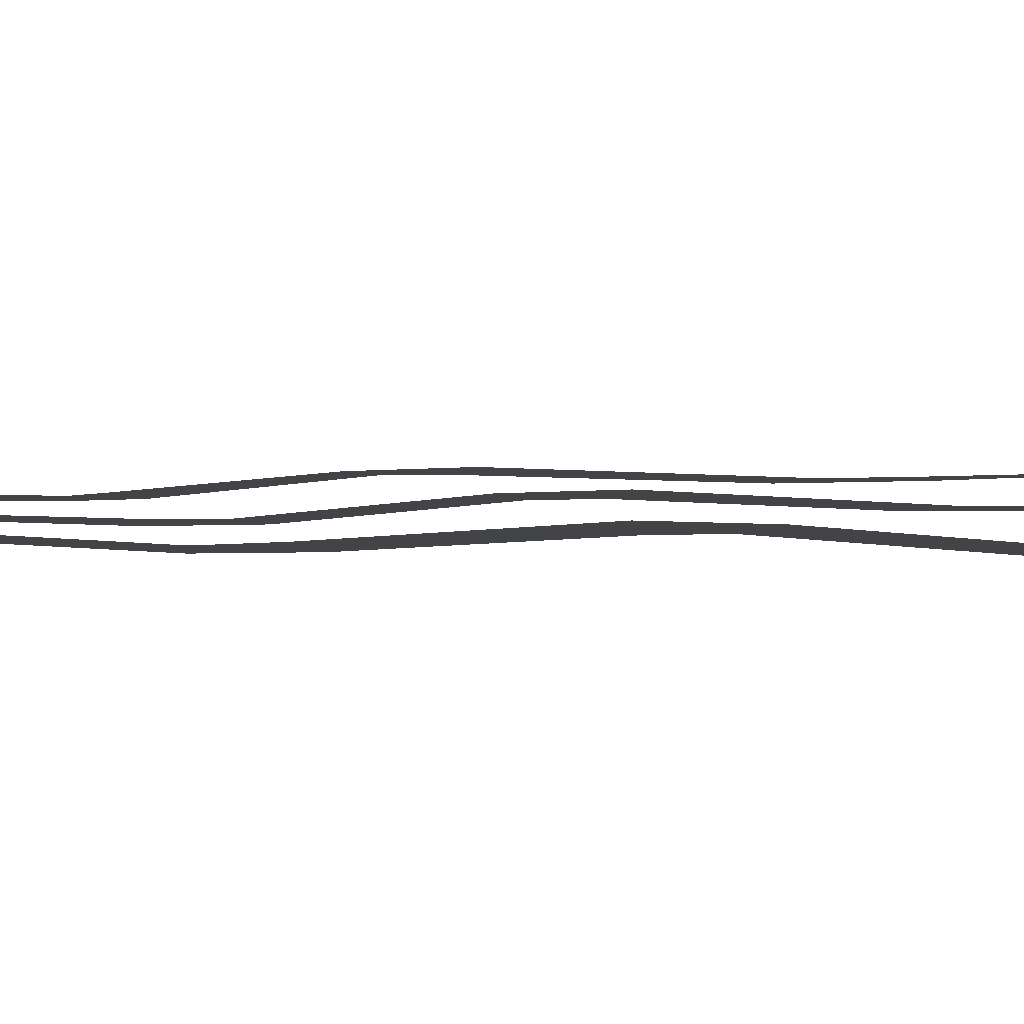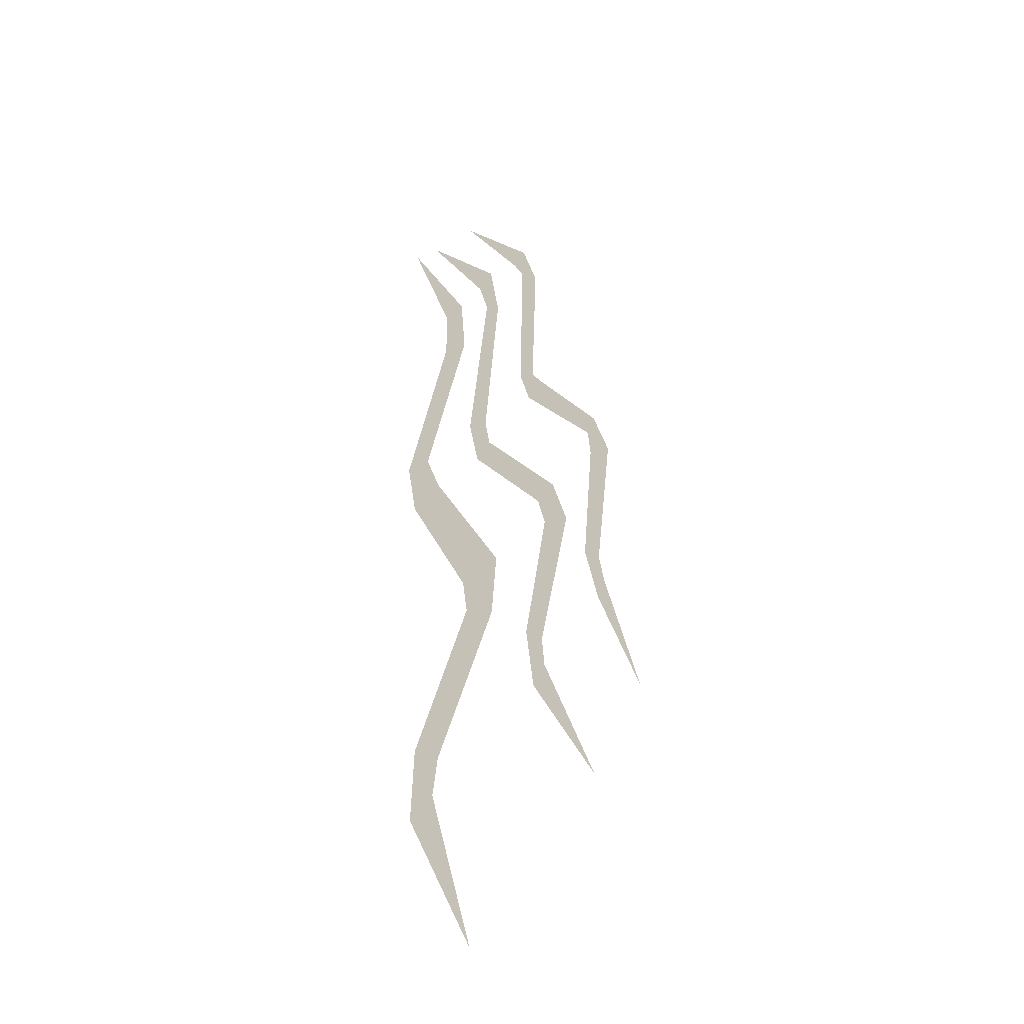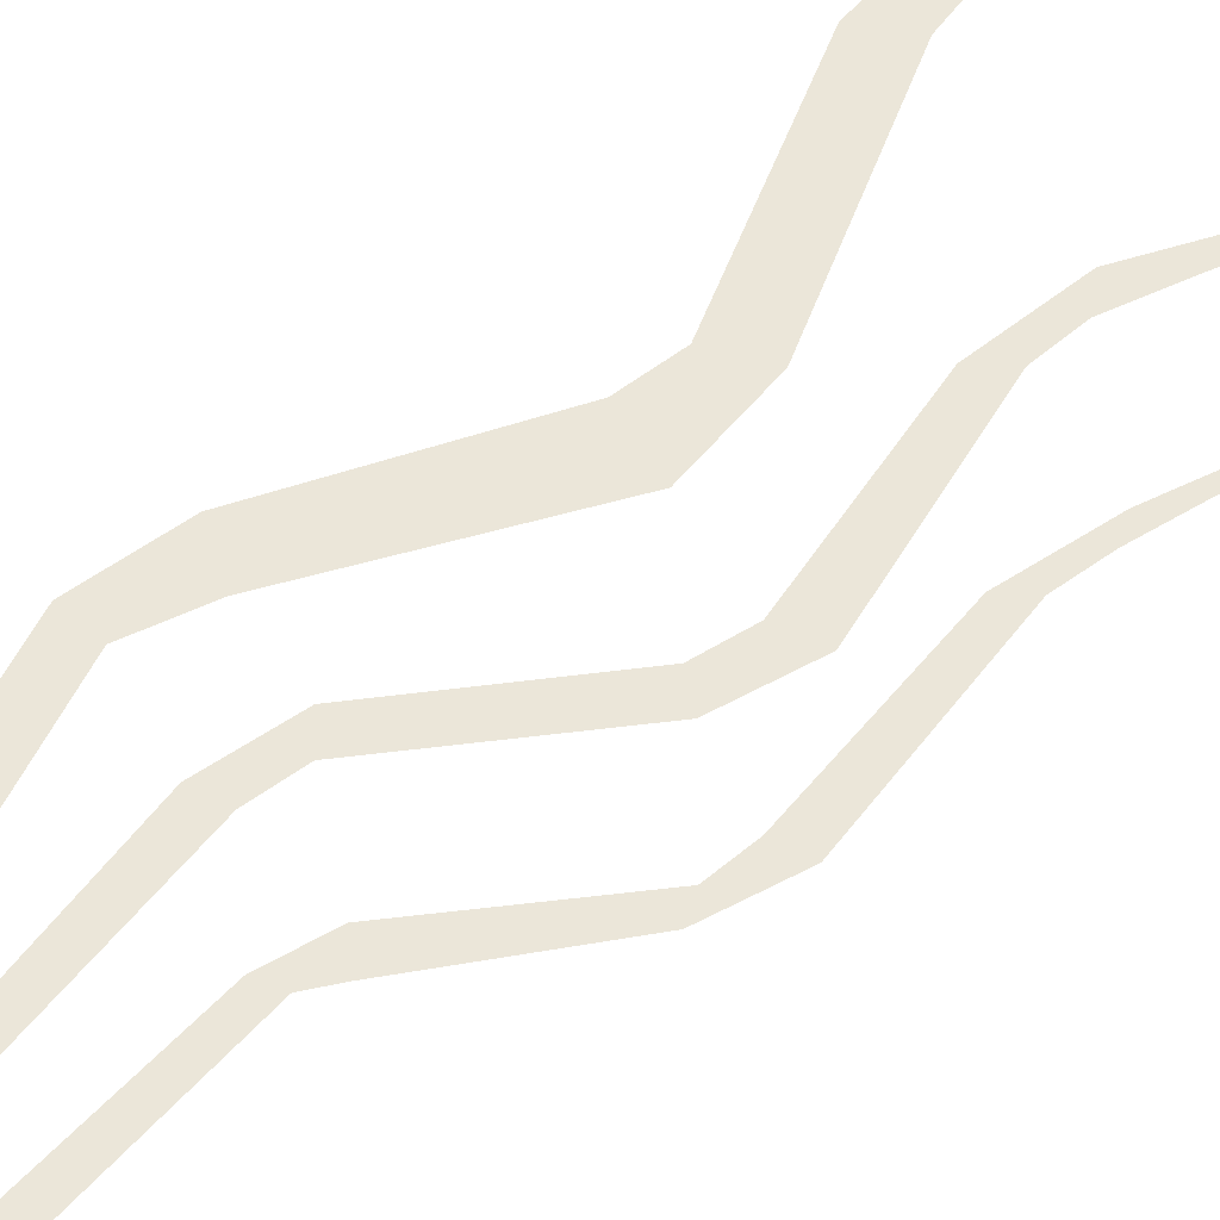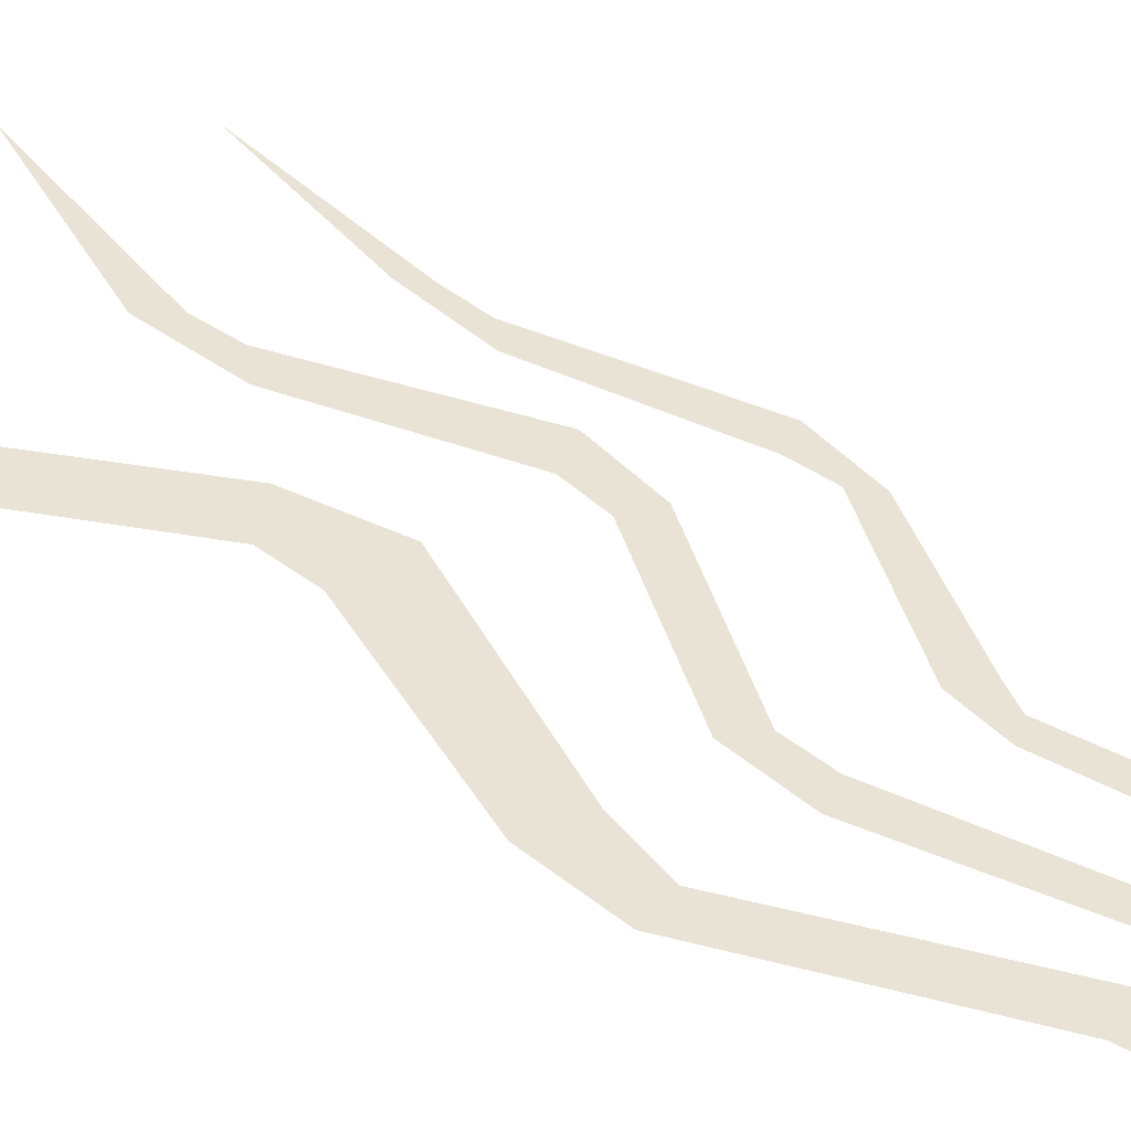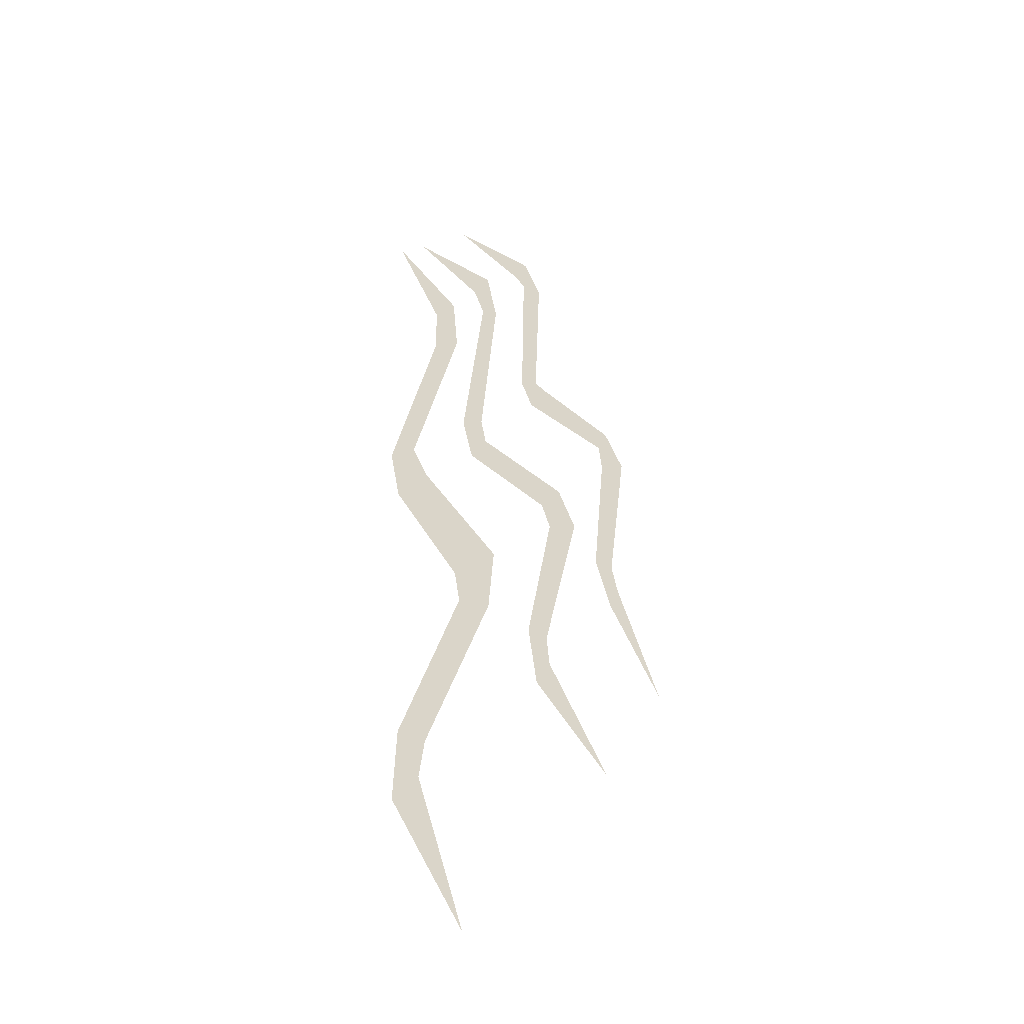
<metadata>
{"format":"obj","ext":"obj","renderer":"f3d","projection":"perspective","resolution":1024,"background":"white","views":[{"elev":-8.1,"azim":84.4,"up":"+Y"},{"elev":-39.5,"azim":35.9,"up":"+Z"},{"elev":56.3,"azim":43.4,"up":"+Y"},{"elev":41.1,"azim":-55.0,"up":"+Y"},{"elev":-42.0,"azim":20.5,"up":"+Z"}]}
</metadata>
<code>
v -0.3594 0 0.1953
v -0.2656 0 0.25
v -0.3125 0 0.375
v -0.3906 0 0.375
v -0.1719 0 0.8281
v -0.25 0 0.8438
v -0.1875 0 1.023
v -0.25 0 1
v -0.3984 0 1.406
v -0.1406 0 -0.3047
v -0.04688 0 -0.3516
v -0.03125 0 -0.1562
v -0.1562 0 -0.1953
v -0.3281 0 -0.9609
v -0.25 0 -0.9062
v -0.2344 0 -0.7891
v -0.3203 0 -0.7344
v -0.1094 0 -1.414
v -0.1094 0 0.2812
v -0.0625 0 0.3281
v -0.07812 0 0.4219
v -0.1406 0 0.4375
v -0.03125 0 0.9219
v -0.07812 0 0.9531
v -0.0625 0 1.109
v -0.1094 0 1.062
v -0.3125 0 1.391
v 0.1484 0 -0.1016
v 0.2266 0 -0.125
v 0.1797 0 0.03125
v 0.125 0 -0.007812
v 0.1016 0 -0.6719
v 0.1406 0 -0.6172
v 0.1328 0 -0.5234
v 0.07812 0 -0.4766
v 0.2969 0 -1.031
v 0.09375 0 0.4375
v 0.1406 0 0.4844
v 0.1094 0 0.5312
v 0.0625 0 0.5469
v 0.125 0 0.9688
v 0.07031 0 1.023
v 0.07812 0 1.125
v 0.03906 0 1.086
v -0.1562 0 1.391
v 0.3203 0 0.08594
v 0.3828 0 0.07031
v 0.3359 0 0.2188
v 0.3125 0 0.1719
v 0.3281 0 -0.4609
v 0.3516 0 -0.4141
v 0.3359 0 -0.3203
v 0.2891 0 -0.2812
v 0.4531 0 -0.8125
f 1 2 3
f 1 3 4
f 4 3 5
f 4 5 6
f 6 5 7
f 6 7 8
f 8 7 9
f 10 11 12
f 10 12 13
f 13 12 2
f 13 2 1
f 14 15 16
f 14 16 17
f 17 16 11
f 17 11 10
f 15 14 18
f 19 20 21
f 19 21 22
f 22 21 23
f 22 23 24
f 24 23 25
f 24 25 26
f 26 25 27
f 28 29 30
f 28 30 31
f 31 30 20
f 31 20 19
f 32 33 34
f 32 34 35
f 35 34 29
f 35 29 28
f 33 32 36
f 37 38 39
f 37 39 40
f 40 39 41
f 40 41 42
f 42 41 43
f 42 43 44
f 44 43 45
f 46 47 48
f 46 48 49
f 49 48 38
f 49 38 37
f 50 51 52
f 50 52 53
f 53 52 47
f 53 47 46
f 51 50 54

</code>
